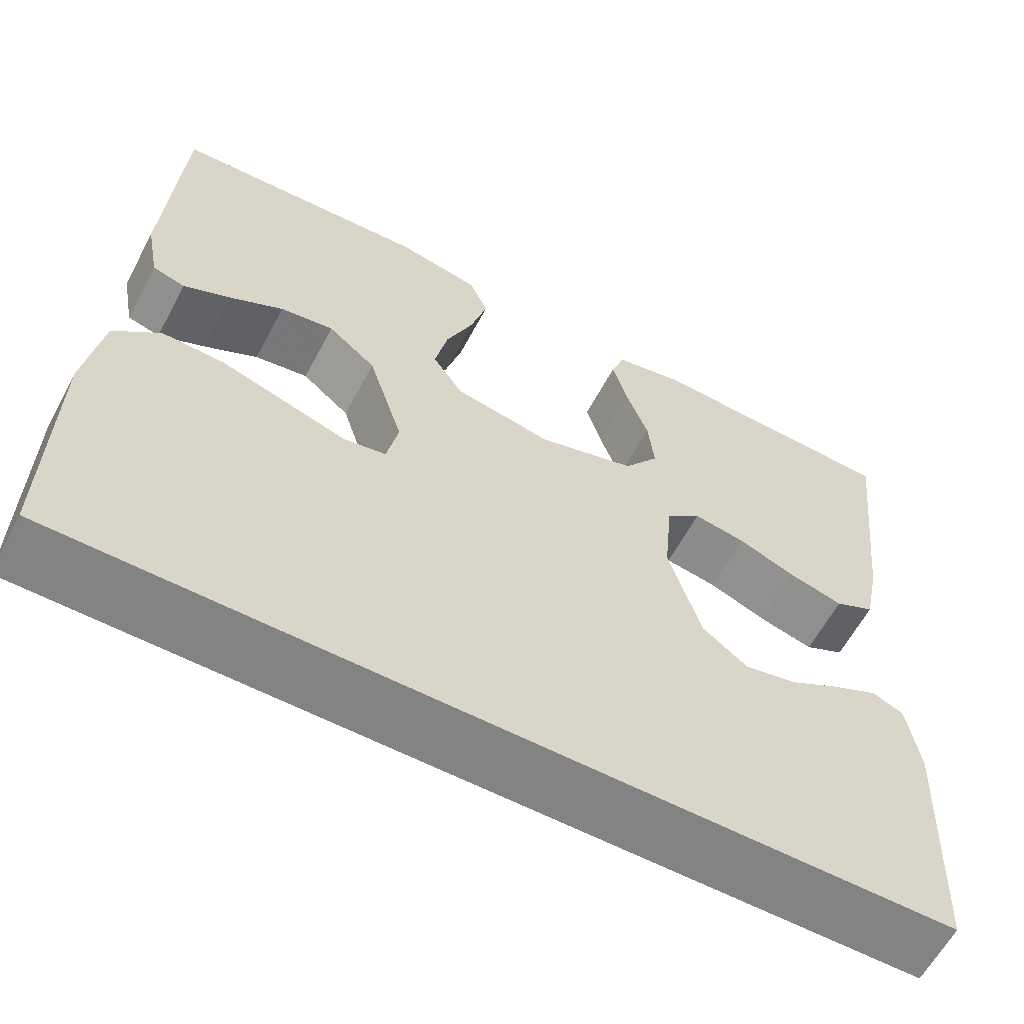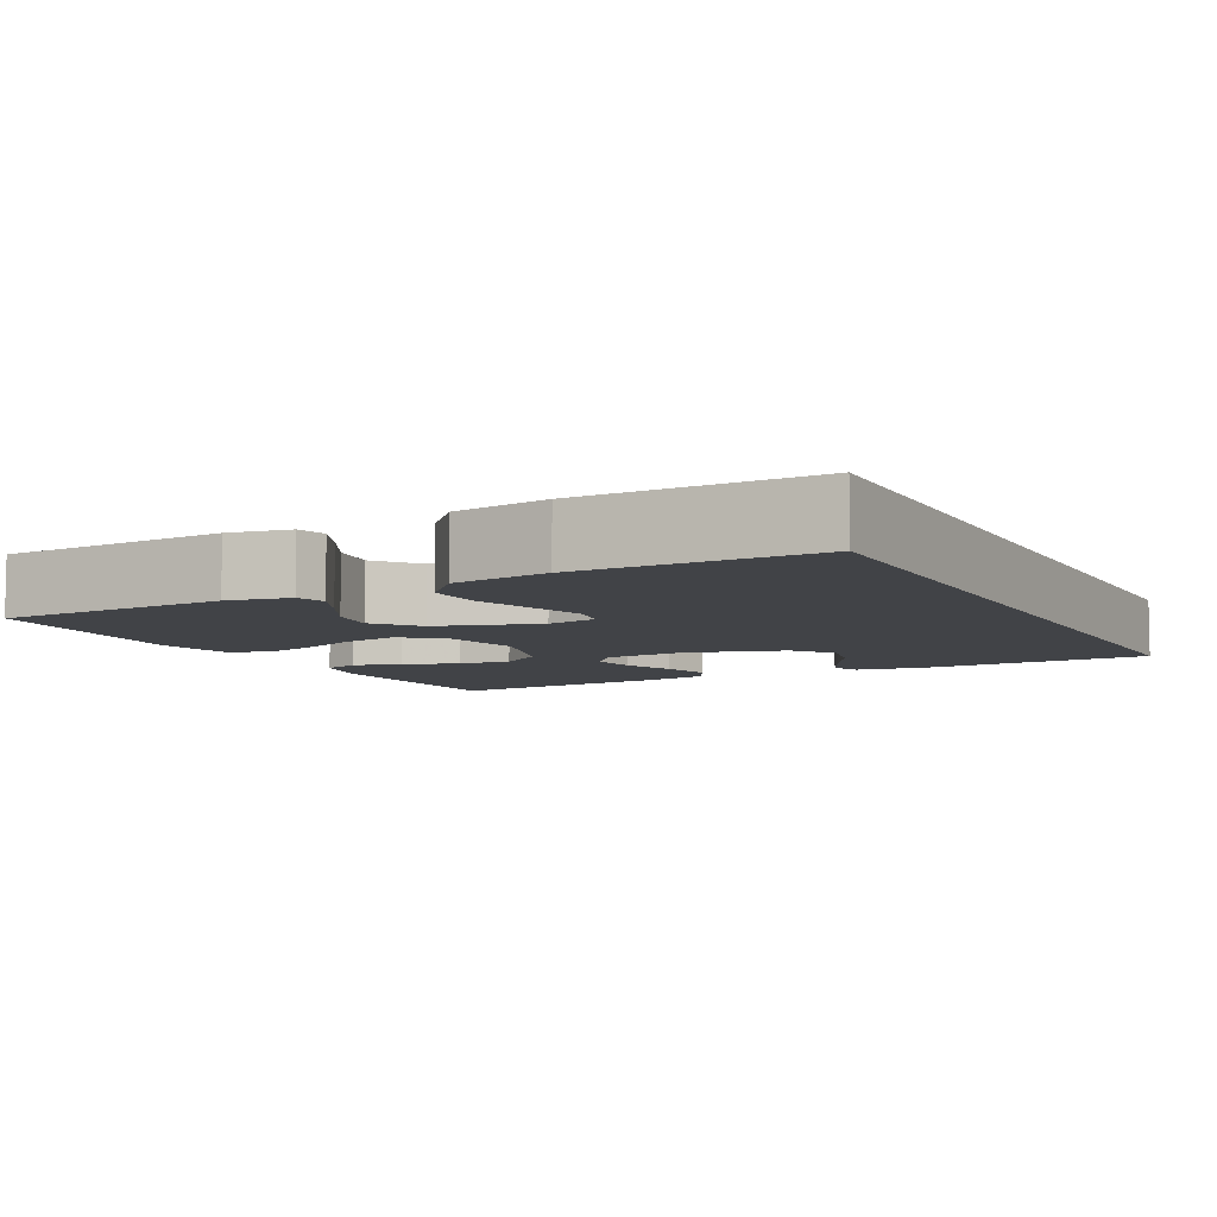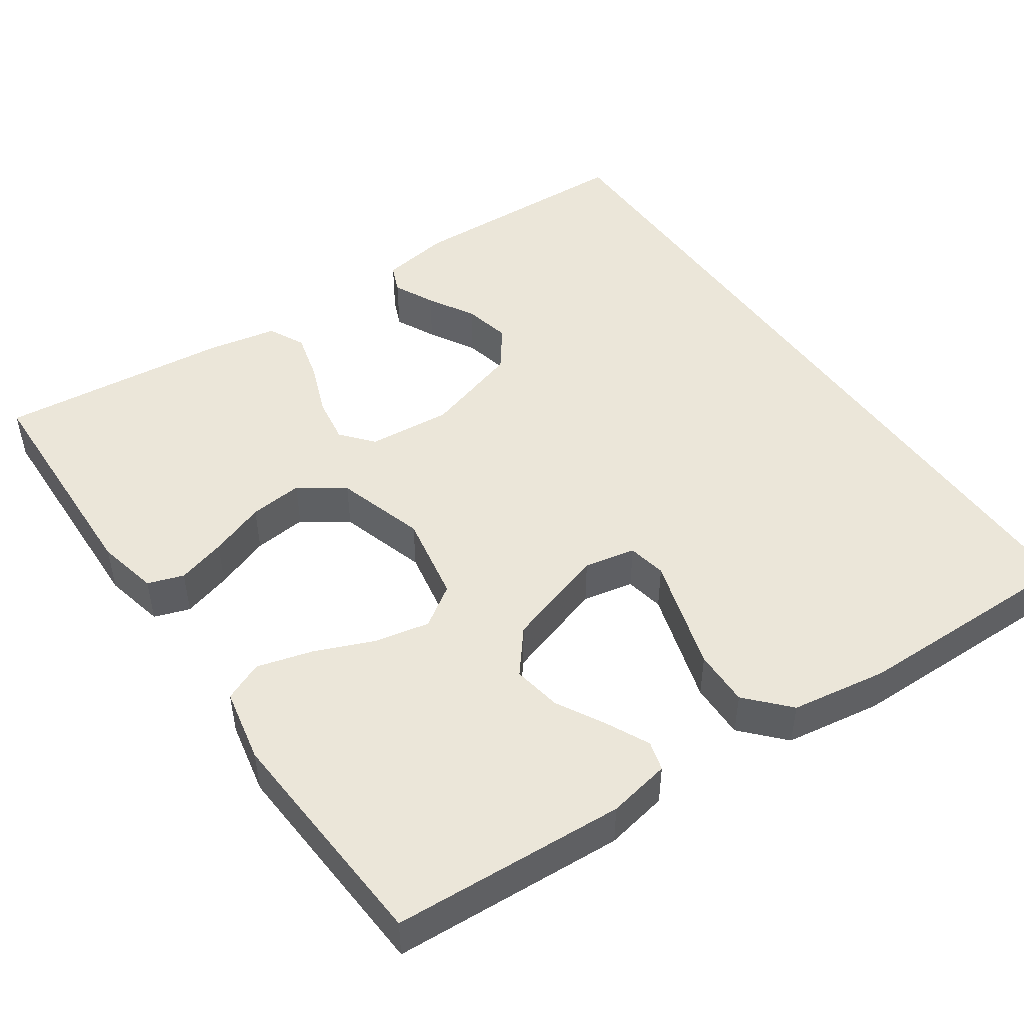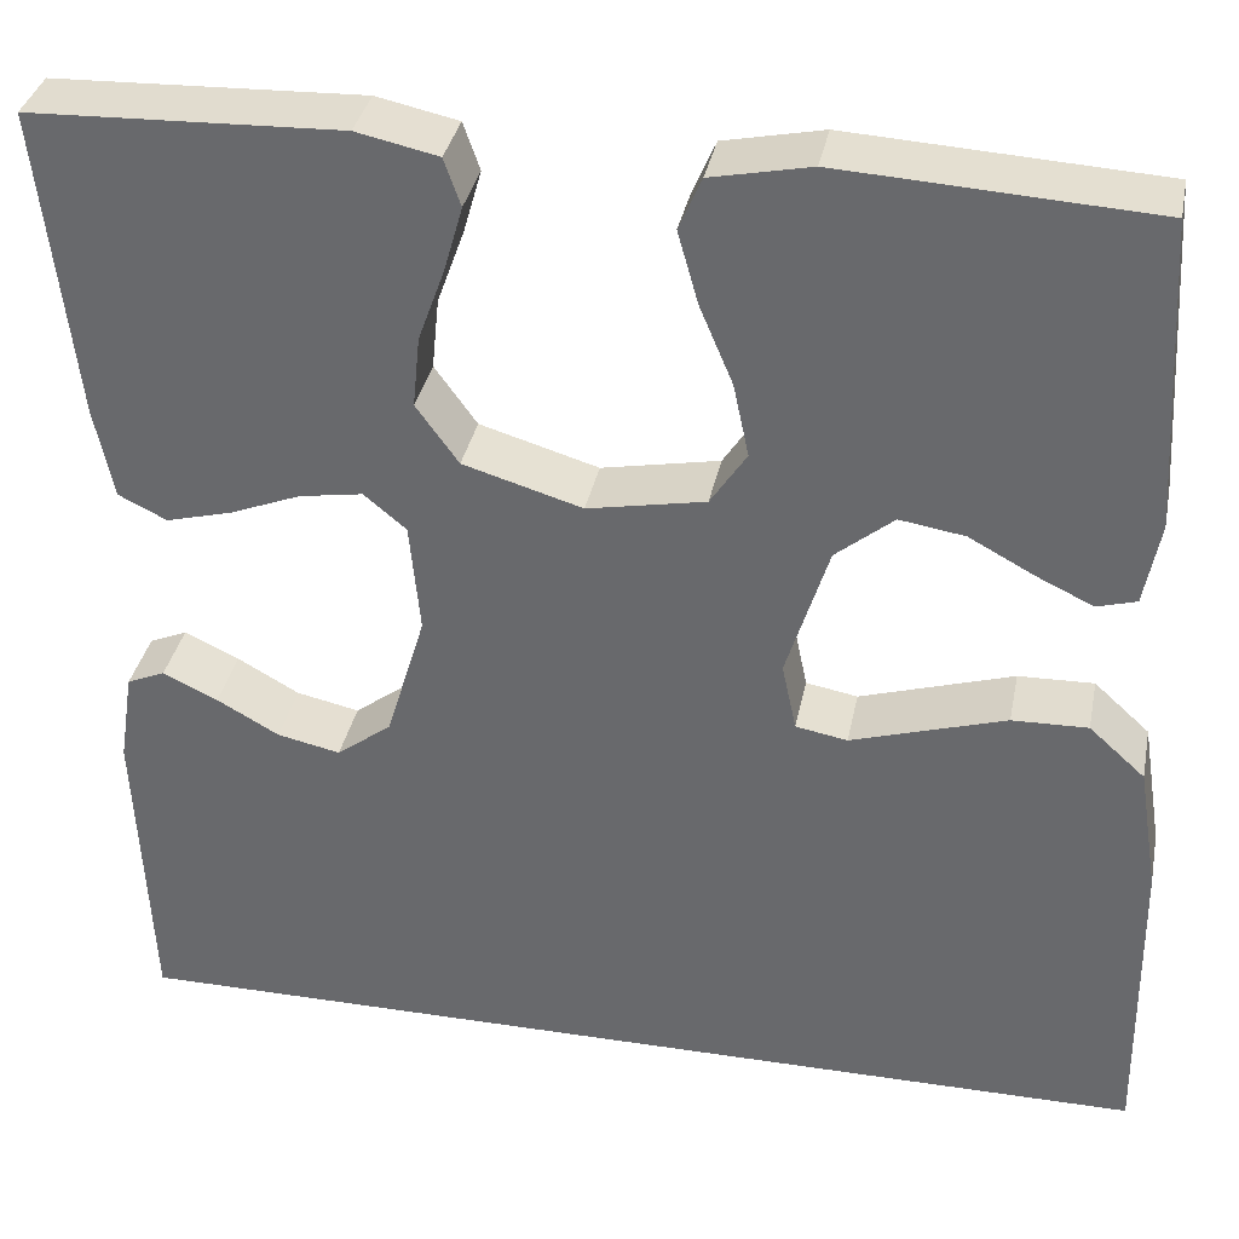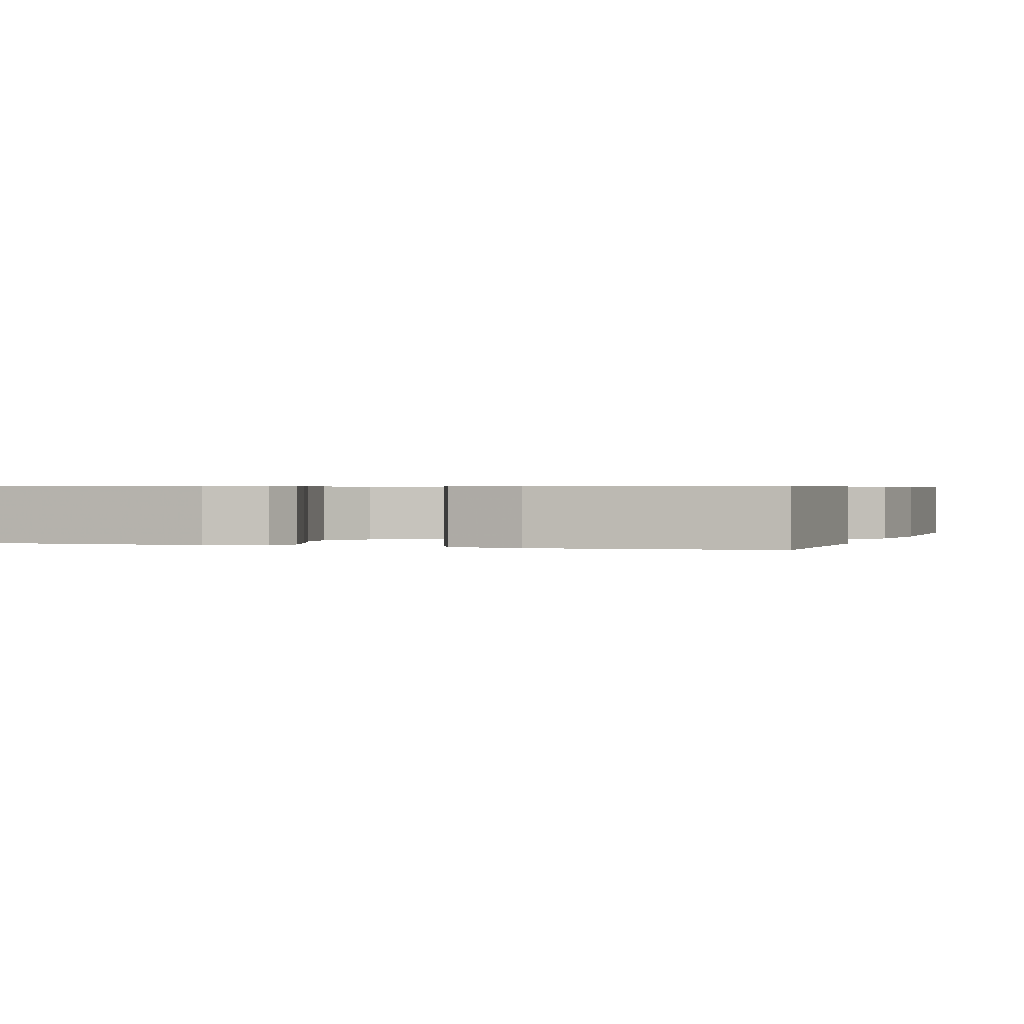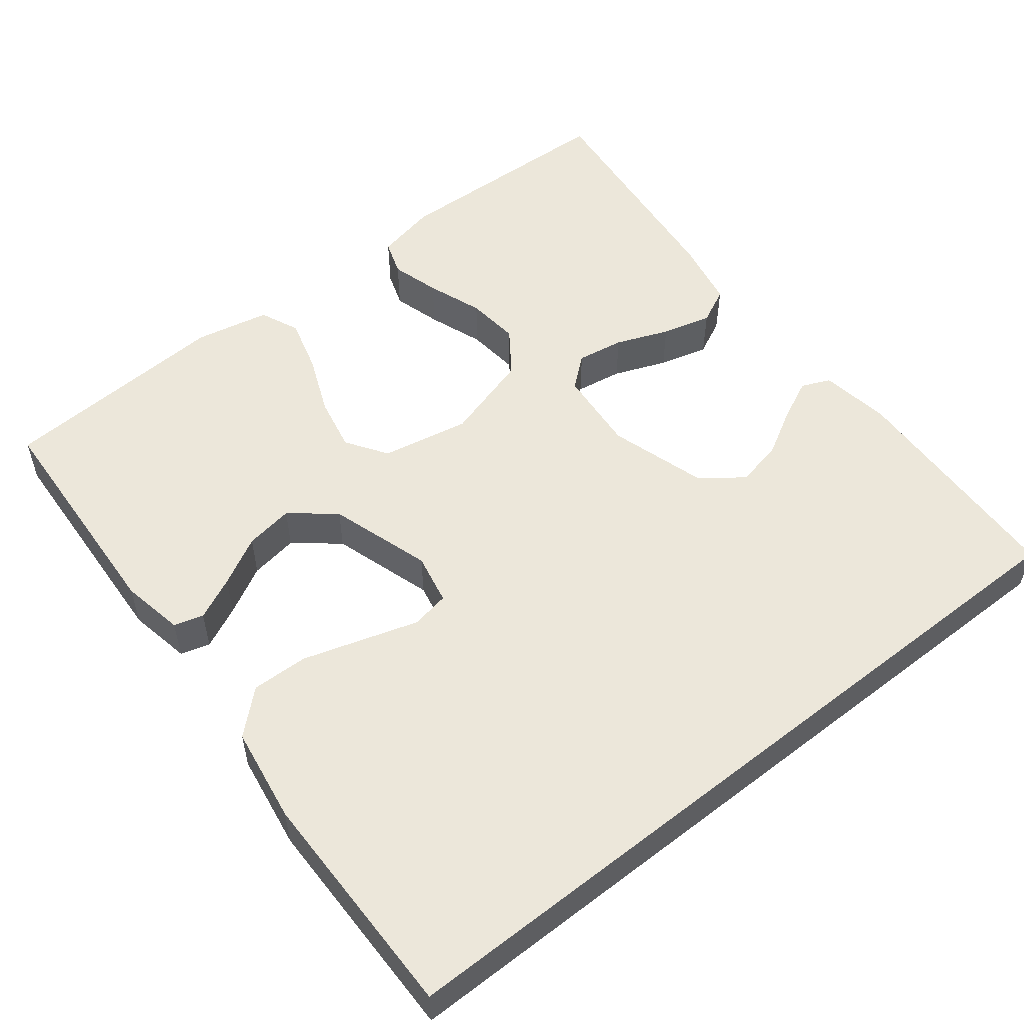
<metadata>
{"format":"obj","ext":"obj","renderer":"f3d","projection":"perspective","resolution":1024,"background":"white","views":[{"elev":-61.1,"azim":152.0,"up":"+Z"},{"elev":-7.0,"azim":117.2,"up":"+Y"},{"elev":47.9,"azim":55.0,"up":"+Y"},{"elev":35.4,"azim":11.3,"up":"+Z"},{"elev":0.6,"azim":17.7,"up":"+Y"},{"elev":53.6,"azim":141.6,"up":"+Y"}]}
</metadata>
<code>
v 0.551 0.07 -0.5
v -0.461 0.07 -0.5
v -0.474 0.07 -0.2
v -0.46 0.07 -0.11
v -0.423 0.07 -0.094
v -0.37 0.07 -0.119
v -0.31 0.07 -0.153
v -0.249 0.07 -0.166
v -0.196 0.07 -0.126
v -0.158 0.07 0
v -0.168 0.07 0.108
v -0.209 0.07 0.142
v -0.27 0.07 0.132
v -0.338 0.07 0.105
v -0.402 0.07 0.088
v -0.449 0.07 0.111
v -0.467 0.07 0.2
v -0.5 0.07 0.5
v -0.2 0.07 0.511
v -0.121 0.07 0.494
v -0.105 0.07 0.448
v -0.123 0.07 0.385
v -0.149 0.07 0.313
v -0.156 0.07 0.244
v -0.115 0.07 0.187
v 0 0.07 0.153
v 0.114 0.07 0.175
v 0.149 0.07 0.228
v 0.134 0.07 0.299
v 0.102 0.07 0.375
v 0.082 0.07 0.446
v 0.104 0.07 0.497
v 0.2 0.07 0.517
v 0.5 0.07 0.5
v 0.518 0.07 0.2
v 0.503 0.07 0.119
v 0.465 0.07 0.108
v 0.41 0.07 0.134
v 0.347 0.07 0.168
v 0.284 0.07 0.178
v 0.228 0.07 0.132
v 0.187 0.07 0
v 0.201 0.07 -0.066
v 0.251 0.07 -0.075
v 0.322 0.07 -0.053
v 0.4 0.07 -0.029
v 0.473 0.07 -0.027
v 0.527 0.07 -0.076
v 0.547 0.07 -0.2
v 0.551 0 -0.5
v -0.461 0 -0.5
v -0.474 0 -0.2
v -0.46 0 -0.11
v -0.423 0 -0.094
v -0.37 0 -0.119
v -0.31 0 -0.153
v -0.249 0 -0.166
v -0.196 0 -0.126
v -0.158 0 0
v -0.168 0 0.108
v -0.209 0 0.142
v -0.27 0 0.132
v -0.338 0 0.105
v -0.402 0 0.088
v -0.449 0 0.111
v -0.467 0 0.2
v -0.5 0 0.5
v -0.2 0 0.511
v -0.121 0 0.494
v -0.105 0 0.448
v -0.123 0 0.385
v -0.149 0 0.313
v -0.156 0 0.244
v -0.115 0 0.187
v 0 0 0.153
v 0.114 0 0.175
v 0.149 0 0.228
v 0.134 0 0.299
v 0.102 0 0.375
v 0.082 0 0.446
v 0.104 0 0.497
v 0.2 0 0.517
v 0.5 0 0.5
v 0.518 0 0.2
v 0.503 0 0.119
v 0.465 0 0.108
v 0.41 0 0.134
v 0.347 0 0.168
v 0.284 0 0.178
v 0.228 0 0.132
v 0.187 0 0
v 0.201 0 -0.066
v 0.251 0 -0.075
v 0.322 0 -0.053
v 0.4 0 -0.029
v 0.473 0 -0.027
v 0.527 0 -0.076
v 0.547 0 -0.2
f 44 45 46 47
f 44 47 48 49
f 36 37 38 39
f 34 35 36 39
f 34 39 40
f 33 34 40 41
f 29 30 31 32
f 28 29 32 33
f 20 21 22 23
f 18 19 20 23
f 18 23 24
f 17 18 24 25
f 13 14 15 16
f 12 13 16 17
f 4 5 6 7
f 2 3 4 7
f 2 7 8
f 1 2 8 9
f 43 44 49 1
f 28 33 41 42
f 27 28 42
f 26 27 42 43
f 12 17 25 26
f 11 12 26 43
f 10 11 43 1
f 1 9 10
f 96 95 94 93
f 98 97 96 93
f 88 87 86 85
f 88 85 84 83
f 89 88 83
f 90 89 83 82
f 81 80 79 78
f 82 81 78 77
f 72 71 70 69
f 72 69 68 67
f 73 72 67
f 74 73 67 66
f 65 64 63 62
f 66 65 62 61
f 56 55 54 53
f 56 53 52 51
f 57 56 51
f 58 57 51 50
f 50 98 93 92
f 91 90 82 77
f 91 77 76
f 92 91 76 75
f 75 74 66 61
f 92 75 61 60
f 50 92 60 59
f 59 58 50
f 1 50 51 2
f 2 51 52 3
f 3 52 53 4
f 4 53 54 5
f 5 54 55 6
f 6 55 56 7
f 7 56 57 8
f 8 57 58 9
f 9 58 59 10
f 10 59 60 11
f 11 60 61 12
f 12 61 62 13
f 13 62 63 14
f 14 63 64 15
f 15 64 65 16
f 16 65 66 17
f 17 66 67 18
f 18 67 68 19
f 19 68 69 20
f 20 69 70 21
f 21 70 71 22
f 22 71 72 23
f 23 72 73 24
f 24 73 74 25
f 25 74 75 26
f 26 75 76 27
f 27 76 77 28
f 28 77 78 29
f 29 78 79 30
f 30 79 80 31
f 31 80 81 32
f 32 81 82 33
f 33 82 83 34
f 34 83 84 35
f 35 84 85 36
f 36 85 86 37
f 37 86 87 38
f 38 87 88 39
f 39 88 89 40
f 40 89 90 41
f 41 90 91 42
f 42 91 92 43
f 43 92 93 44
f 44 93 94 45
f 45 94 95 46
f 46 95 96 47
f 47 96 97 48
f 48 97 98 49
f 49 98 50 1

</code>
